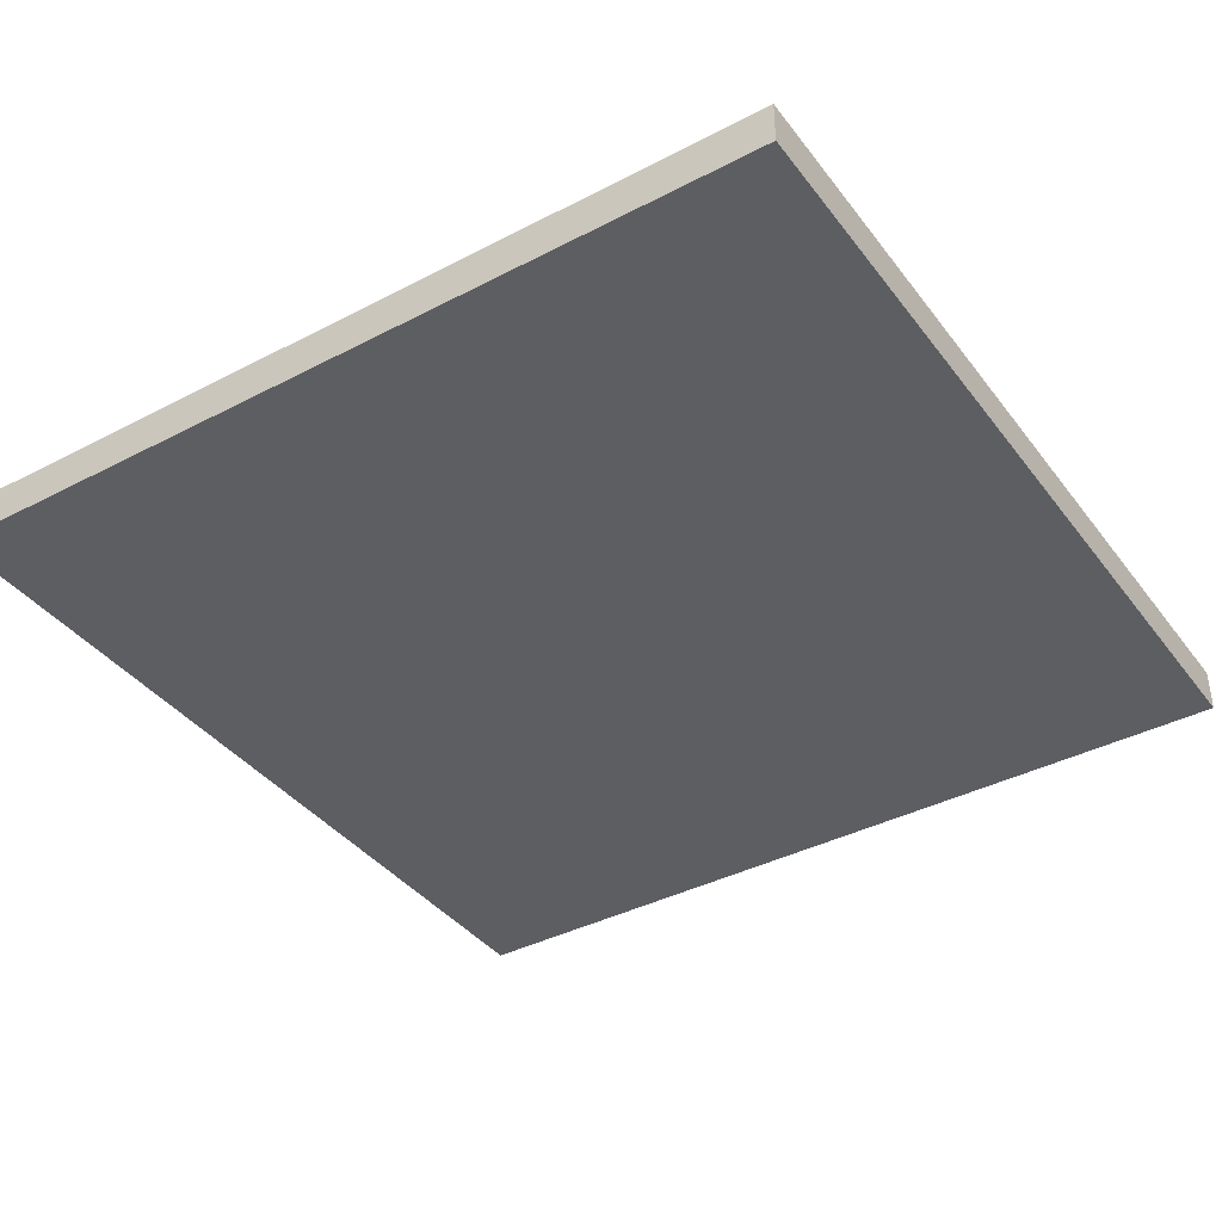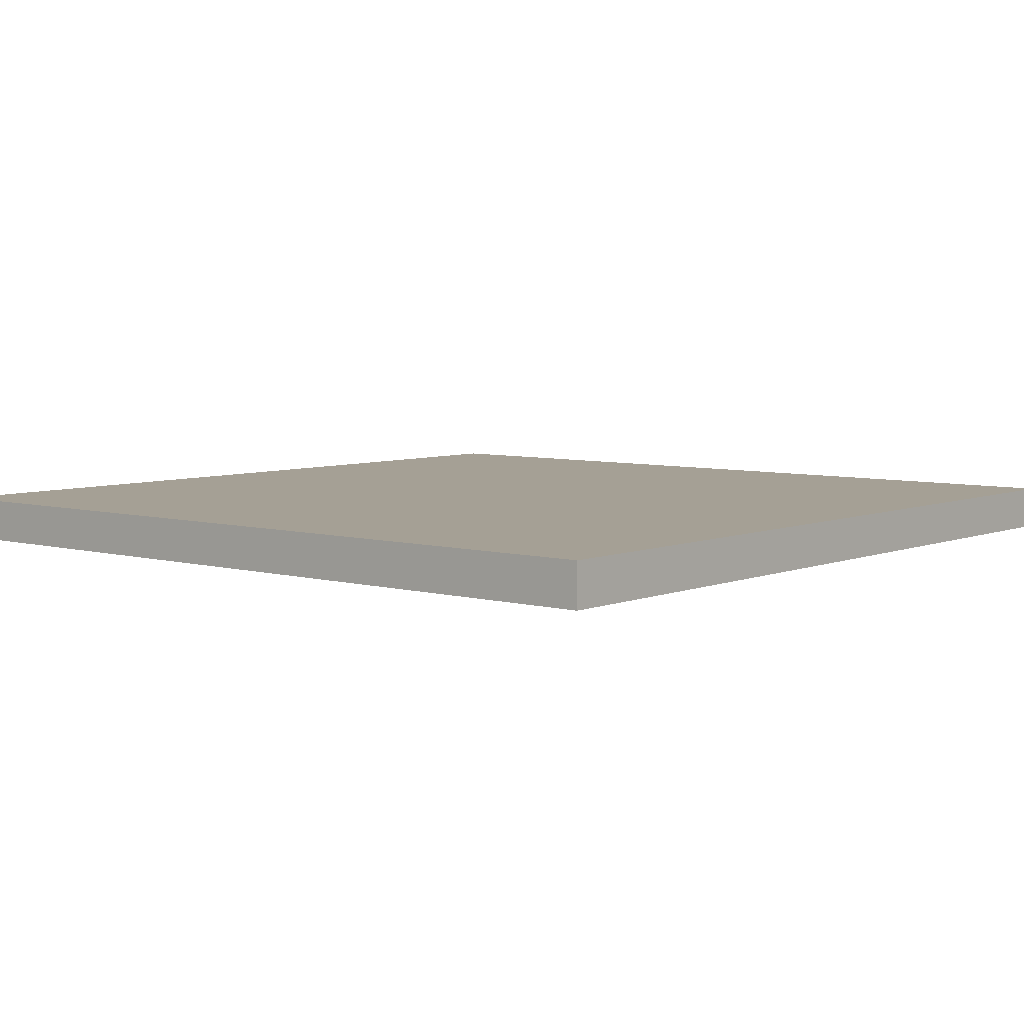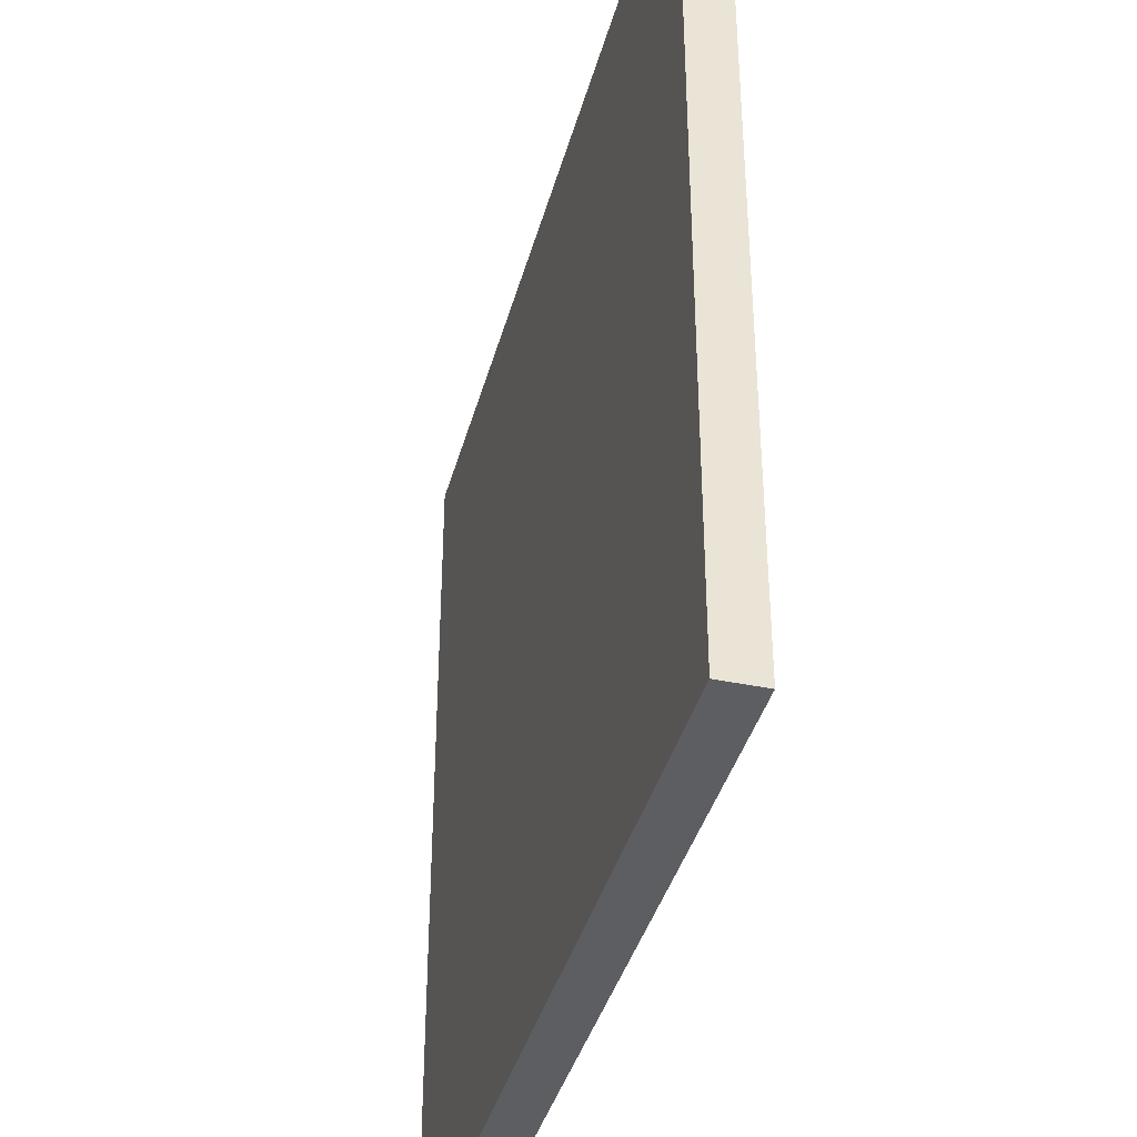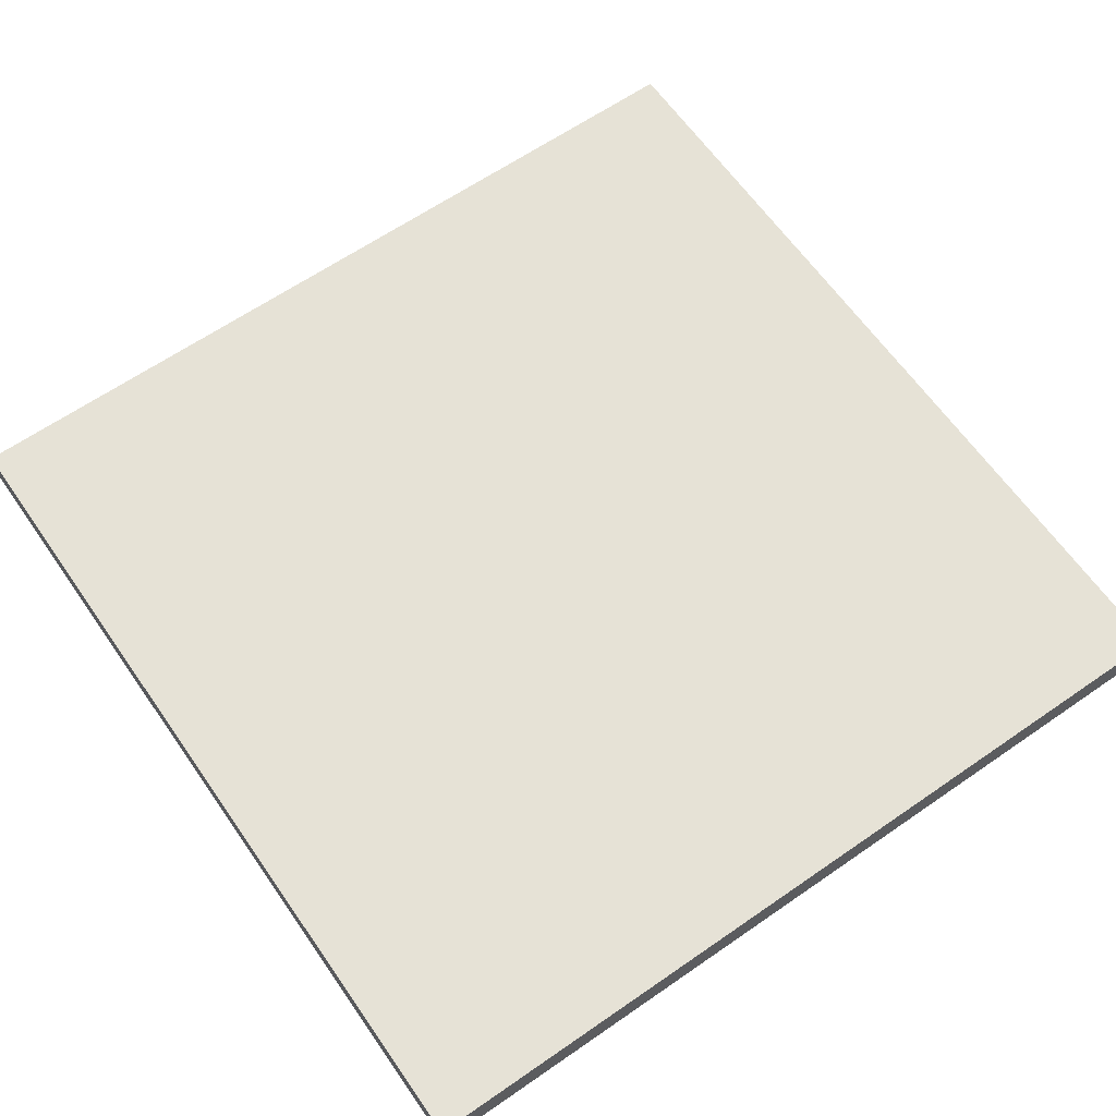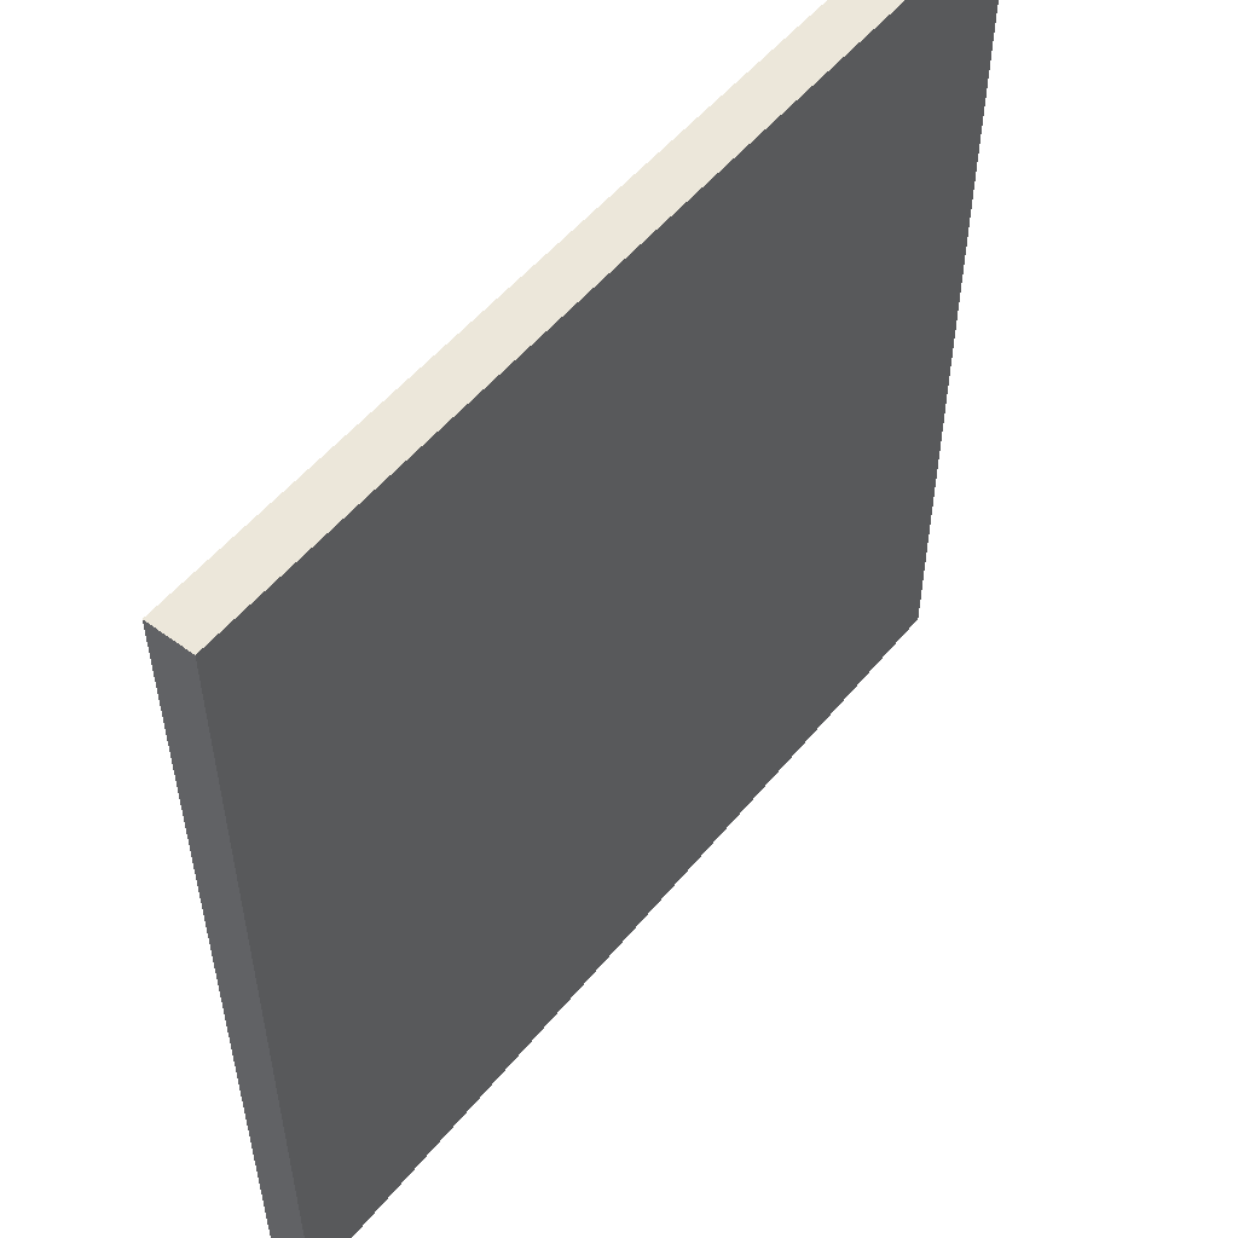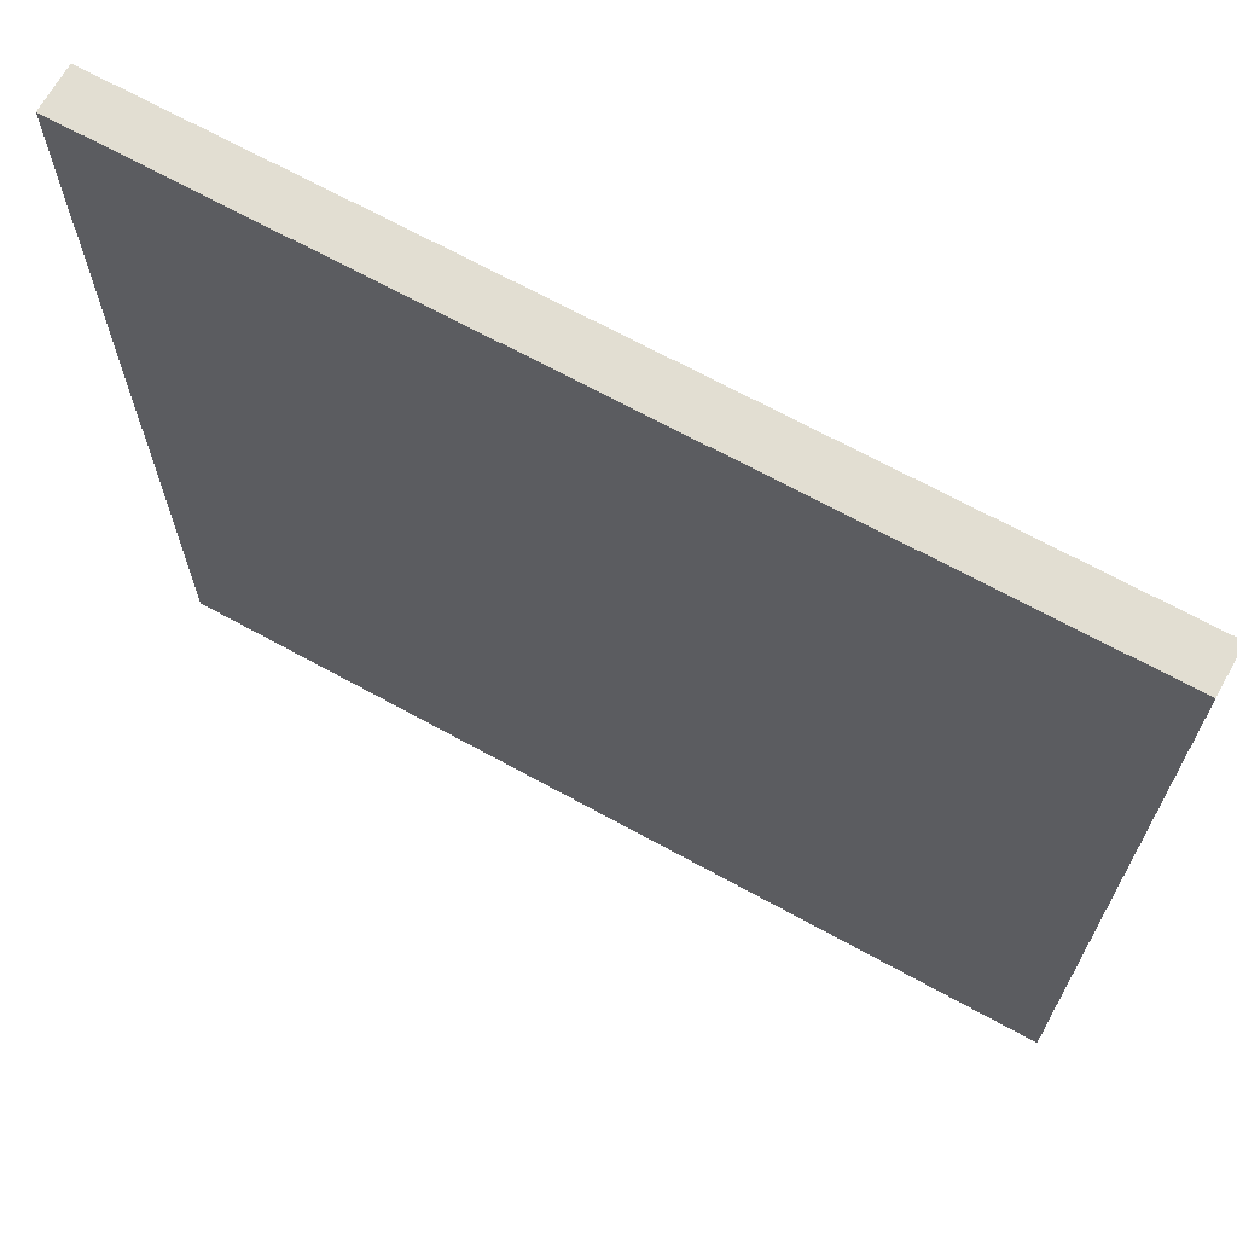
<metadata>
{"format":"obj","ext":"obj","renderer":"f3d","projection":"perspective","resolution":1024,"background":"white","views":[{"elev":-39.0,"azim":-56.9,"up":"+Y"},{"elev":5.9,"azim":129.8,"up":"+Y"},{"elev":-39.0,"azim":75.3,"up":"+Z"},{"elev":63.8,"azim":-124.9,"up":"+Y"},{"elev":53.0,"azim":-51.7,"up":"+Z"},{"elev":68.0,"azim":-151.1,"up":"+Z"}]}
</metadata>
<code>
g floor2
v -20 38 20
v -20 38 -20
v -20 40 20
v -20 40 -20
v 20 38 20
v 20 38 -20
v 20 40 20
v 20 40 -20
v -20 38 20
v -20 40 20
v 20 38 20
v 20 40 20
v -20 38 -20
v -20 40 -20
v 20 38 -20
v 20 40 -20
v -20 38 20
v 20 38 20
v -20 38 -20
v 20 38 -20
v -20 40 20
v 20 40 20
v -10 40 19
v -9 40 19
v 9 40 19
v 10 40 19
v -18 40 18
v -17 40 18
v 17 40 18
v 18 40 18
v -18 40 17
v -17 40 17
v 17 40 17
v 18 40 17
v -10 40 14
v -9 40 14
v 9 40 14
v 10 40 14
v -13 40 13
v 13 40 13
v -12 40 12
v -5 40 12
v -4 40 12
v 4 40 12
v 5 40 12
v 12 40 12
v -19 40 10
v -14 40 10
v -10 40 10
v -9 40 10
v 9 40 10
v 10 40 10
v 14 40 10
v 19 40 10
v -19 40 9
v -14 40 9
v -10 40 9
v -9 40 9
v -8 40 9
v -4 40 9
v 4 40 9
v 8 40 9
v 9 40 9
v 10 40 9
v 14 40 9
v 19 40 9
v -9 40 8
v -8 40 8
v -7 40 8
v -5 40 8
v 5 40 8
v 7 40 8
v 8 40 8
v 9 40 8
v -8 40 7
v -7 40 7
v -6 40 7
v 6 40 7
v 7 40 7
v 8 40 7
v -7 40 6
v -6 40 6
v -5 40 6
v 5 40 6
v 6 40 6
v 7 40 6
v -6 40 5
v -5 40 5
v -4 40 5
v 4 40 5
v 5 40 5
v 6 40 5
v -5 40 4
v -4 40 4
v 4 40 4
v 5 40 4
v -5 40 -4
v -4 40 -4
v 4 40 -4
v 5 40 -4
v -6 40 -5
v -5 40 -5
v -4 40 -5
v 4 40 -5
v 5 40 -5
v 6 40 -5
v -7 40 -6
v -6 40 -6
v -5 40 -6
v 5 40 -6
v 6 40 -6
v 7 40 -6
v -8 40 -7
v -7 40 -7
v -6 40 -7
v 6 40 -7
v 7 40 -7
v 8 40 -7
v -9 40 -8
v -8 40 -8
v -7 40 -8
v 7 40 -8
v 8 40 -8
v 9 40 -8
v -19 40 -9
v -14 40 -9
v -10 40 -9
v -9 40 -9
v -8 40 -9
v 8 40 -9
v 9 40 -9
v 10 40 -9
v 14 40 -9
v 19 40 -9
v -19 40 -10
v -14 40 -10
v -10 40 -10
v -9 40 -10
v 9 40 -10
v 10 40 -10
v 14 40 -10
v 19 40 -10
v -12 40 -12
v 12 40 -12
v -13 40 -13
v 13 40 -13
v -10 40 -14
v -9 40 -14
v 9 40 -14
v 10 40 -14
v -18 40 -17
v -17 40 -17
v 17 40 -17
v 18 40 -17
v -18 40 -18
v -17 40 -18
v 17 40 -18
v 18 40 -18
v -10 40 -19
v -9 40 -19
v 9 40 -19
v 10 40 -19
v -20 40 -20
v 20 40 -20
f 3 2 1
f 4 2 3
f 5 6 7
f 7 6 8
f 11 10 9
f 12 10 11
f 13 14 15
f 15 14 16
f 19 18 17
f 20 18 19
f 21 22 23
f 23 22 24
f 24 22 25
f 25 22 26
f 21 23 27
f 27 23 28
f 26 22 29
f 29 22 30
f 21 27 31
f 27 28 31
f 28 23 32
f 31 28 32
f 29 30 33
f 26 29 33
f 30 22 34
f 33 30 34
f 23 24 35
f 32 23 35
f 31 32 35
f 24 25 36
f 35 24 36
f 25 26 37
f 36 25 37
f 26 33 38
f 37 26 38
f 33 34 38
f 31 35 39
f 35 36 39
f 37 38 39
f 36 37 39
f 38 34 40
f 39 38 40
f 39 40 41
f 41 40 42
f 42 40 43
f 43 40 44
f 44 40 45
f 45 40 46
f 21 31 47
f 31 39 47
f 47 39 48
f 41 42 49
f 49 42 50
f 45 46 51
f 51 46 52
f 40 34 53
f 34 22 54
f 53 34 54
f 21 47 55
f 47 48 55
f 48 39 56
f 55 48 56
f 41 49 57
f 49 50 57
f 50 42 58
f 57 50 58
f 58 42 59
f 42 43 60
f 43 44 60
f 44 45 61
f 60 44 61
f 45 51 62
f 51 52 63
f 62 51 63
f 52 46 64
f 63 52 64
f 40 53 65
f 53 54 65
f 54 22 66
f 65 54 66
f 58 59 67
f 57 58 67
f 59 42 68
f 67 59 68
f 68 42 69
f 42 60 70
f 69 42 70
f 60 61 70
f 61 45 71
f 70 61 71
f 45 62 71
f 71 62 72
f 62 63 73
f 72 62 73
f 63 64 74
f 73 63 74
f 68 69 75
f 67 68 75
f 71 72 76
f 75 69 76
f 69 70 76
f 70 71 76
f 76 72 77
f 77 72 78
f 72 73 79
f 78 72 79
f 73 74 80
f 79 73 80
f 75 76 81
f 76 77 81
f 77 78 82
f 81 77 82
f 82 78 83
f 83 78 84
f 78 79 85
f 84 78 85
f 79 80 86
f 85 79 86
f 81 82 87
f 82 83 87
f 83 84 88
f 87 83 88
f 88 84 89
f 89 84 90
f 84 85 91
f 90 84 91
f 85 86 92
f 91 85 92
f 87 88 93
f 88 89 93
f 89 90 94
f 93 89 94
f 90 91 95
f 94 90 95
f 91 92 96
f 95 91 96
f 87 93 97
f 93 94 97
f 95 96 97
f 94 95 97
f 97 96 98
f 98 96 99
f 96 92 100
f 99 96 100
f 81 87 101
f 87 97 101
f 97 98 102
f 101 97 102
f 98 99 103
f 102 98 103
f 99 100 104
f 103 99 104
f 100 92 105
f 104 100 105
f 92 86 106
f 105 92 106
f 75 81 107
f 81 101 107
f 101 102 108
f 107 101 108
f 103 104 109
f 108 102 109
f 104 105 109
f 102 103 109
f 105 106 110
f 109 105 110
f 106 86 111
f 110 106 111
f 86 80 112
f 111 86 112
f 67 75 113
f 75 107 113
f 107 108 114
f 113 107 114
f 109 110 115
f 114 108 115
f 110 111 115
f 108 109 115
f 111 112 116
f 115 111 116
f 112 80 117
f 116 112 117
f 80 74 118
f 117 80 118
f 57 67 119
f 67 113 119
f 113 114 120
f 119 113 120
f 115 116 121
f 120 114 121
f 116 117 121
f 114 115 121
f 117 118 122
f 121 117 122
f 118 74 123
f 122 118 123
f 74 64 124
f 123 74 124
f 21 55 125
f 55 56 125
f 56 39 126
f 125 56 126
f 41 57 127
f 57 119 127
f 119 120 128
f 127 119 128
f 121 122 129
f 128 120 129
f 122 123 129
f 120 121 129
f 123 124 130
f 129 123 130
f 124 64 131
f 130 124 131
f 64 46 132
f 131 64 132
f 65 66 133
f 40 65 133
f 66 22 134
f 133 66 134
f 125 126 135
f 21 125 135
f 126 39 136
f 135 126 136
f 41 127 137
f 127 128 137
f 130 131 138
f 137 128 138
f 129 130 138
f 128 129 138
f 131 132 139
f 138 131 139
f 132 46 140
f 139 132 140
f 133 134 141
f 40 133 141
f 134 22 142
f 141 134 142
f 41 137 143
f 39 41 143
f 139 140 143
f 138 139 143
f 137 138 143
f 46 40 144
f 143 140 144
f 140 46 144
f 39 143 145
f 136 39 145
f 143 144 145
f 135 136 145
f 144 40 146
f 145 144 146
f 40 141 146
f 141 142 146
f 145 146 147
f 147 146 148
f 148 146 149
f 149 146 150
f 135 145 151
f 145 147 151
f 151 147 152
f 150 146 153
f 146 142 153
f 153 142 154
f 151 152 155
f 135 151 155
f 152 147 156
f 155 152 156
f 153 154 157
f 150 153 157
f 154 142 158
f 157 154 158
f 147 148 159
f 156 147 159
f 155 156 159
f 148 149 160
f 159 148 160
f 149 150 161
f 160 149 161
f 150 157 162
f 161 150 162
f 157 158 162
f 135 155 163
f 21 135 163
f 161 162 163
f 155 159 163
f 160 161 163
f 159 160 163
f 162 158 164
f 163 162 164
f 142 22 164
f 158 142 164

</code>
